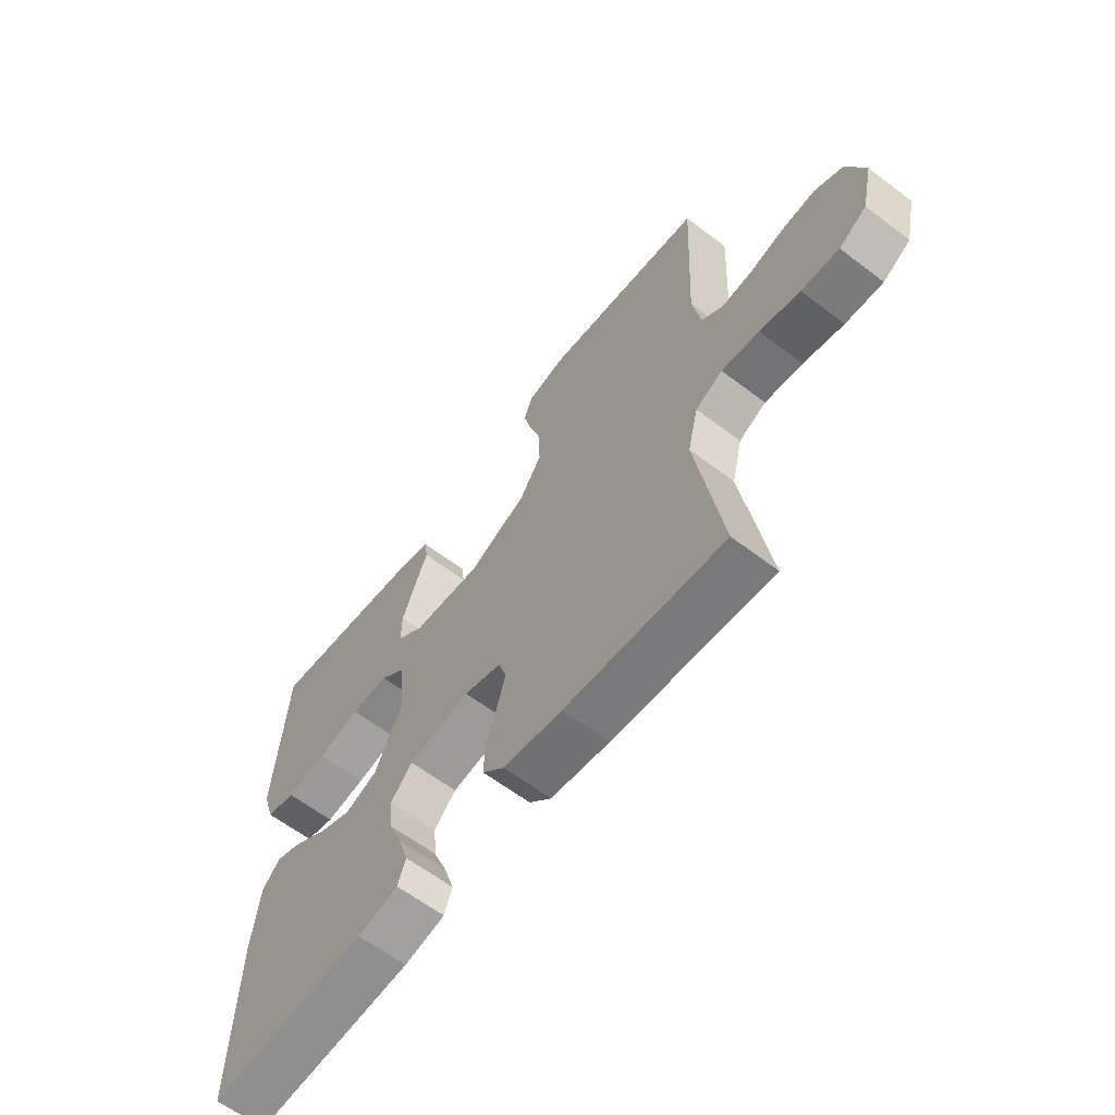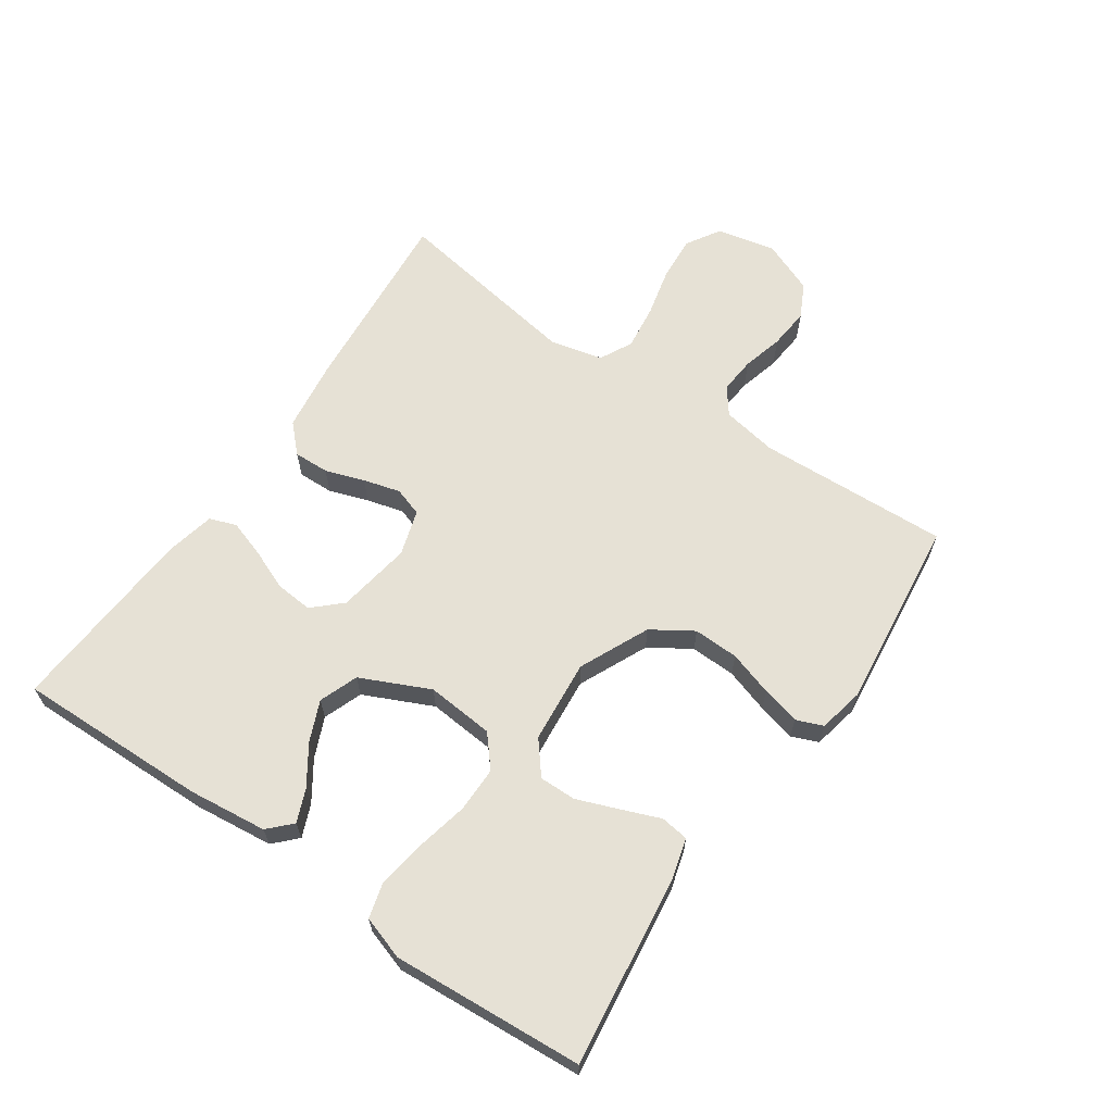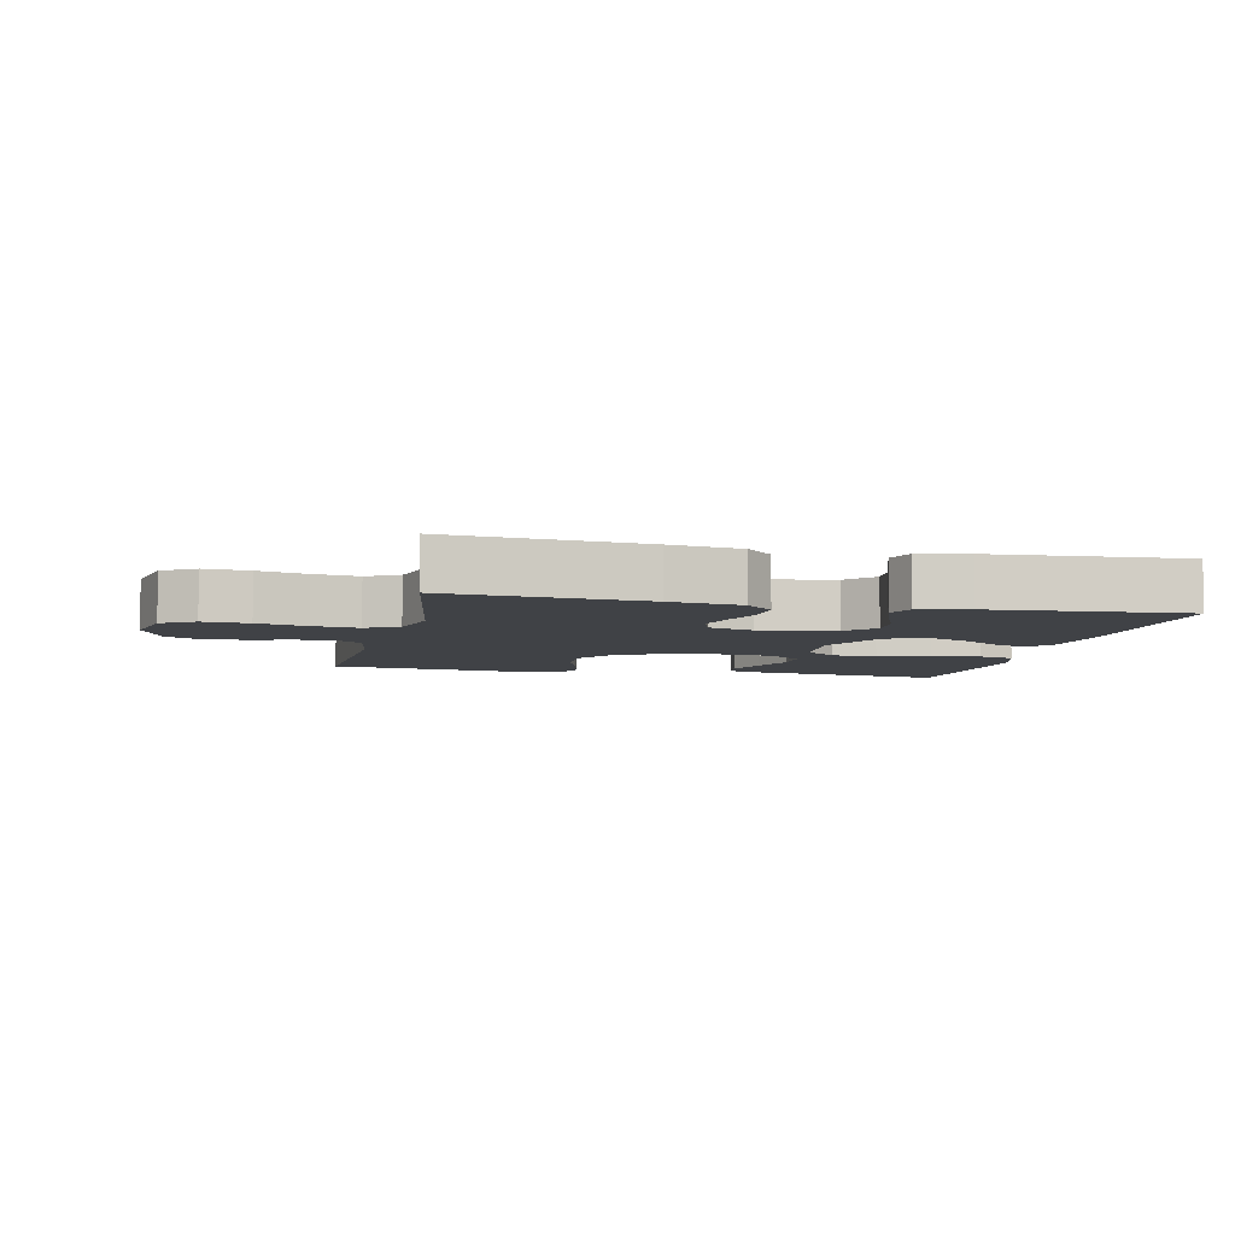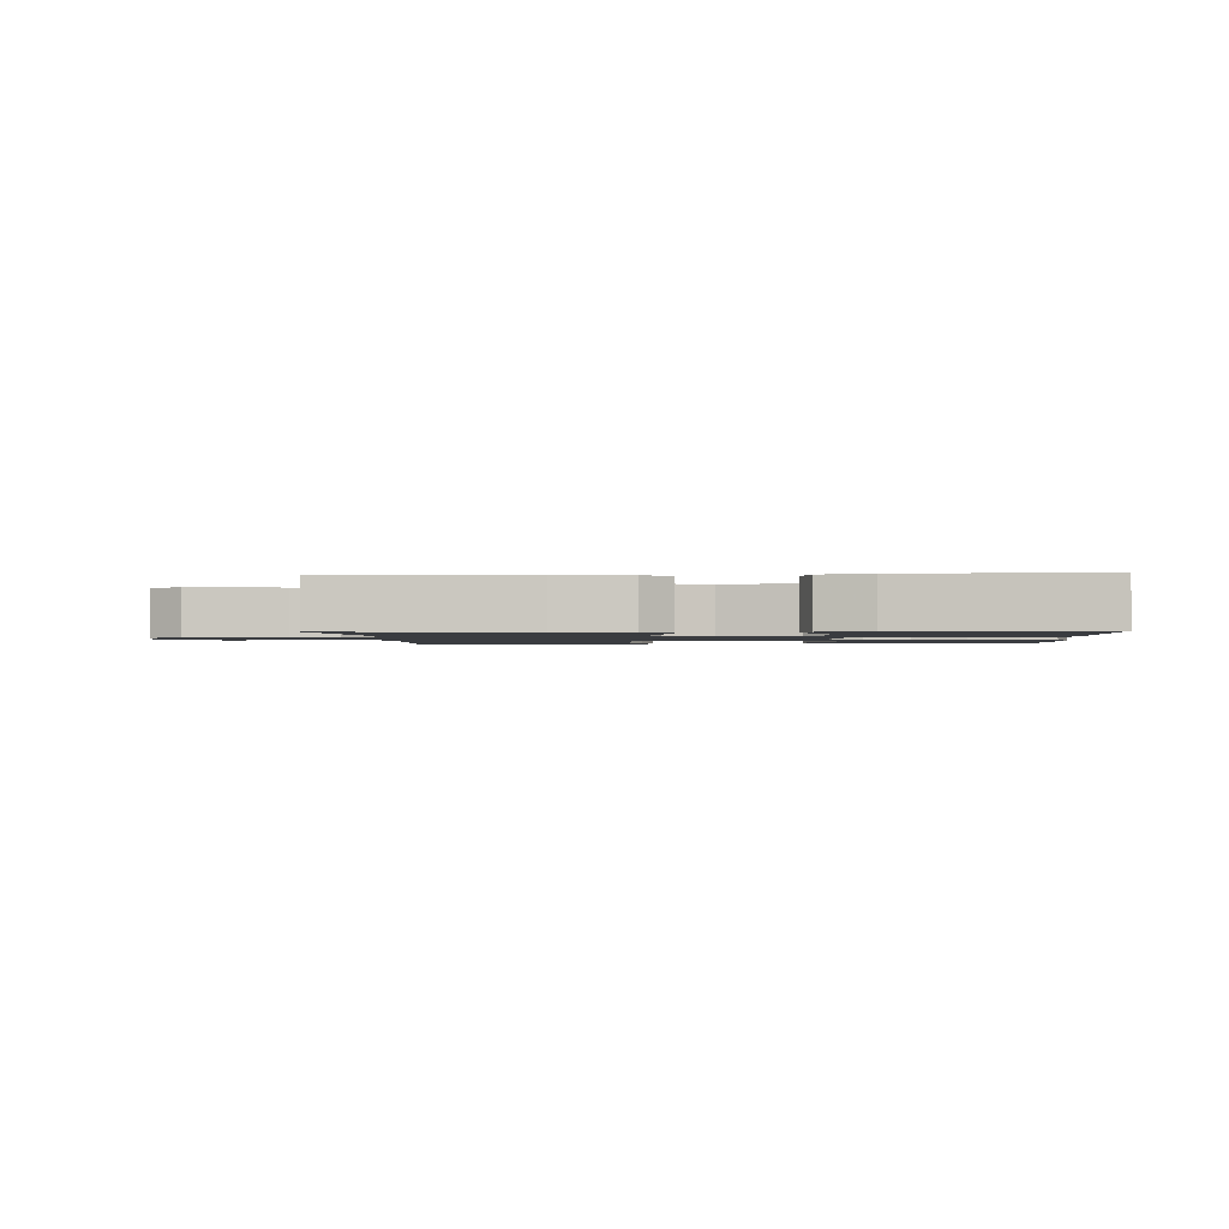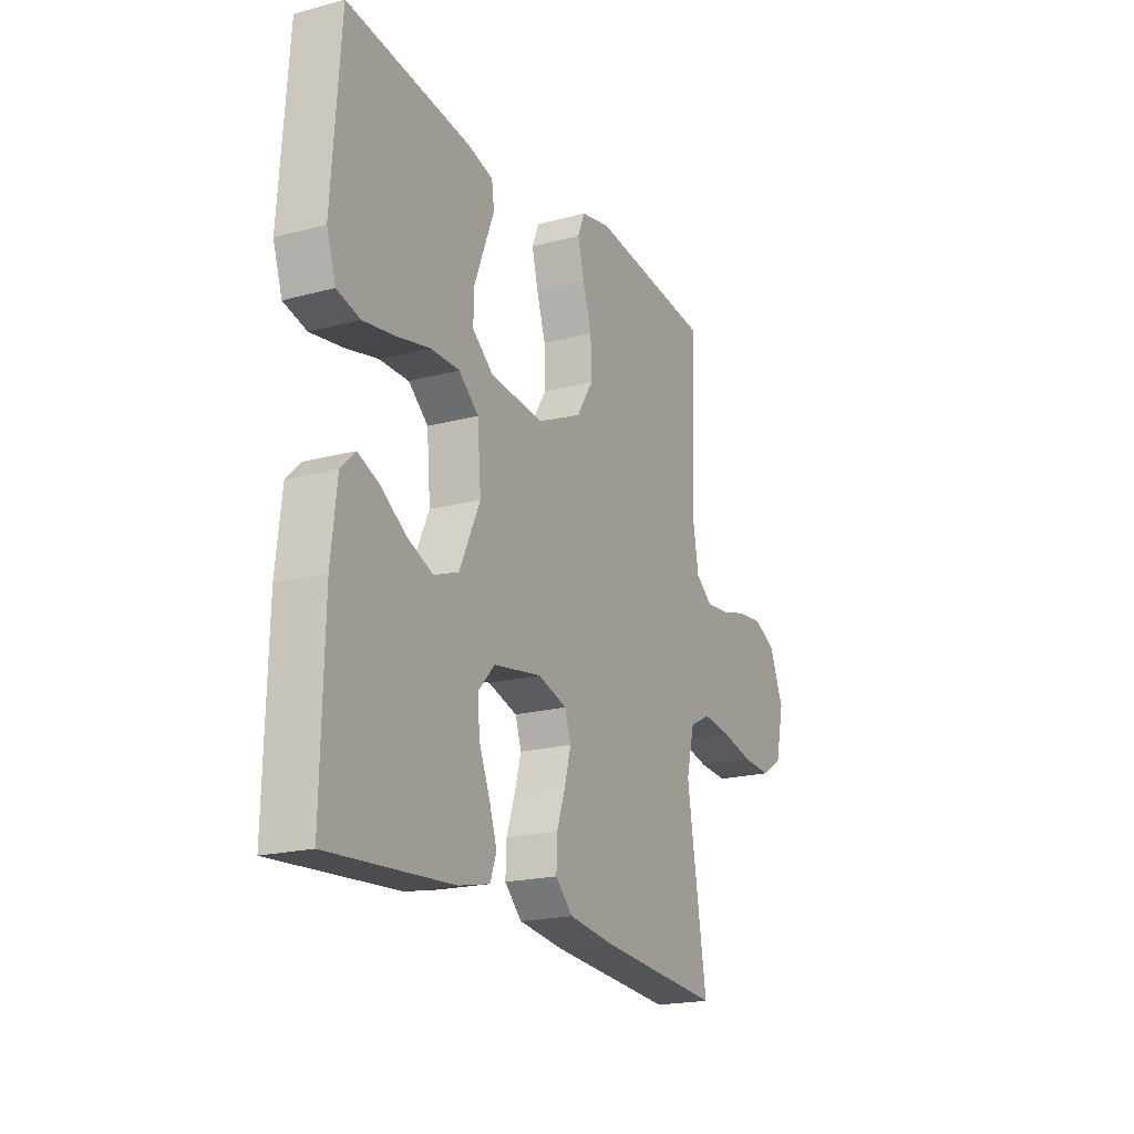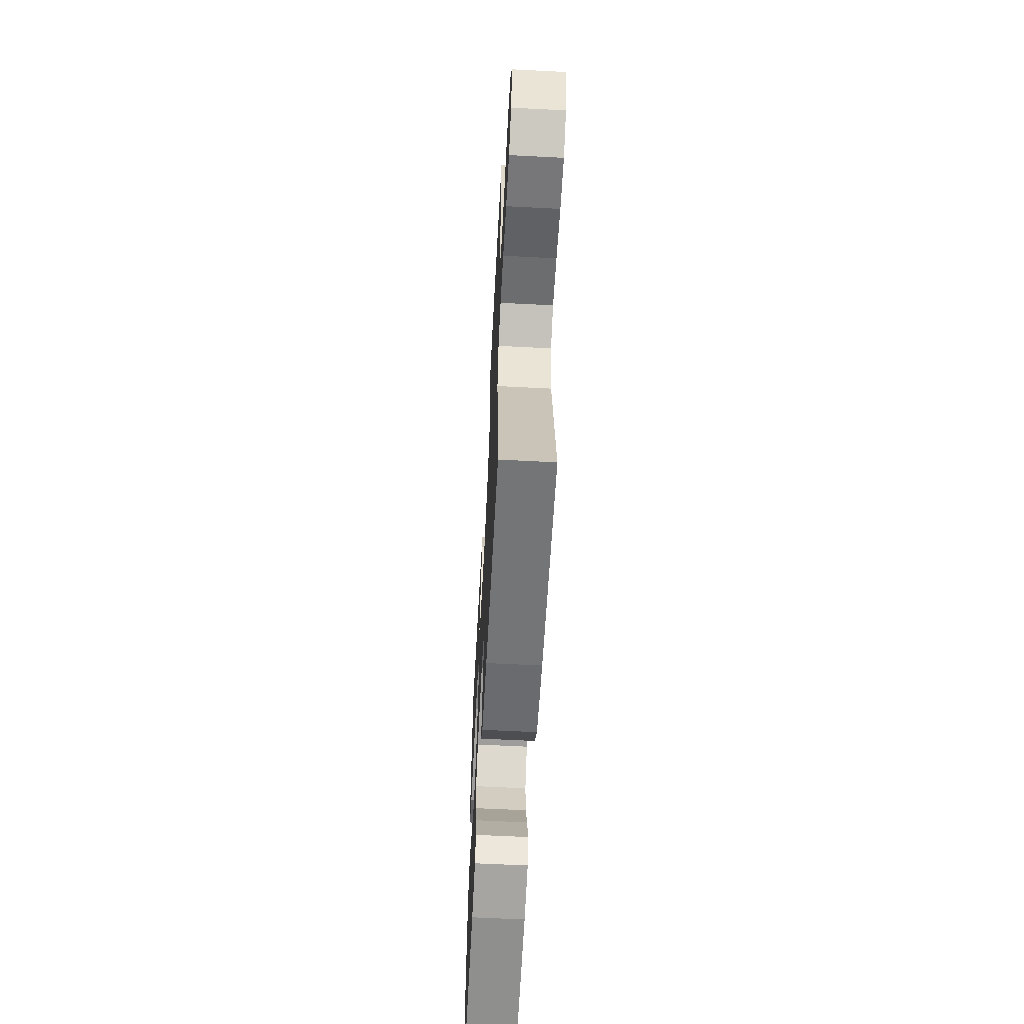
<metadata>
{"format":"obj","ext":"obj","renderer":"f3d","projection":"perspective","resolution":1024,"background":"white","views":[{"elev":-62.0,"azim":52.3,"up":"+Z"},{"elev":64.3,"azim":-55.5,"up":"+Y"},{"elev":-6.3,"azim":167.4,"up":"+Y"},{"elev":-1.6,"azim":-176.7,"up":"+Y"},{"elev":-19.7,"azim":-63.6,"up":"+Z"},{"elev":-61.2,"azim":87.0,"up":"+Z"}]}
</metadata>
<code>
v 0.5 0.07 0.5
v 0.486 0.07 0.2
v 0.501 0.07 0.113
v 0.542 0.07 0.082
v 0.599 0.07 0.087
v 0.663 0.07 0.104
v 0.727 0.07 0.11
v 0.78 0.07 0.083
v 0.814 0.07 0
v 0.793 0.07 -0.092
v 0.741 0.07 -0.124
v 0.67 0.07 -0.119
v 0.594 0.07 -0.101
v 0.523 0.07 -0.092
v 0.472 0.07 -0.118
v 0.452 0.07 -0.2
v 0.5 0.07 -0.5
v 0.2 0.07 -0.475
v 0.089 0.07 -0.46
v 0.047 0.07 -0.419
v 0.049 0.07 -0.363
v 0.07 0.07 -0.302
v 0.086 0.07 -0.244
v 0.071 0.07 -0.199
v 0 0.07 -0.177
v -0.117 0.07 -0.196
v -0.158 0.07 -0.24
v -0.153 0.07 -0.299
v -0.127 0.07 -0.362
v -0.108 0.07 -0.42
v -0.123 0.07 -0.462
v -0.2 0.07 -0.479
v -0.5 0.07 -0.5
v -0.493 0.07 -0.2
v -0.479 0.07 -0.076
v -0.444 0.07 -0.042
v -0.393 0.07 -0.063
v -0.332 0.07 -0.104
v -0.269 0.07 -0.131
v -0.208 0.07 -0.108
v -0.158 0.07 0
v -0.167 0.07 0.106
v -0.215 0.07 0.147
v -0.286 0.07 0.147
v -0.367 0.07 0.129
v -0.443 0.07 0.117
v -0.499 0.07 0.132
v -0.521 0.07 0.2
v -0.5 0.07 0.5
v -0.2 0.07 0.461
v -0.138 0.07 0.444
v -0.132 0.07 0.4
v -0.156 0.07 0.339
v -0.181 0.07 0.274
v -0.182 0.07 0.216
v -0.131 0.07 0.175
v 0 0.07 0.163
v 0.109 0.07 0.213
v 0.15 0.07 0.277
v 0.148 0.07 0.348
v 0.126 0.07 0.418
v 0.111 0.07 0.478
v 0.128 0.07 0.52
v 0.2 0.07 0.535
v 0.5 0 0.5
v 0.486 0 0.2
v 0.501 0 0.113
v 0.542 0 0.082
v 0.599 0 0.087
v 0.663 0 0.104
v 0.727 0 0.11
v 0.78 0 0.083
v 0.814 0 0
v 0.793 0 -0.092
v 0.741 0 -0.124
v 0.67 0 -0.119
v 0.594 0 -0.101
v 0.523 0 -0.092
v 0.472 0 -0.118
v 0.452 0 -0.2
v 0.5 0 -0.5
v 0.2 0 -0.475
v 0.089 0 -0.46
v 0.047 0 -0.419
v 0.049 0 -0.363
v 0.07 0 -0.302
v 0.086 0 -0.244
v 0.071 0 -0.199
v 0 0 -0.177
v -0.117 0 -0.196
v -0.158 0 -0.24
v -0.153 0 -0.299
v -0.127 0 -0.362
v -0.108 0 -0.42
v -0.123 0 -0.462
v -0.2 0 -0.479
v -0.5 0 -0.5
v -0.493 0 -0.2
v -0.479 0 -0.076
v -0.444 0 -0.042
v -0.393 0 -0.063
v -0.332 0 -0.104
v -0.269 0 -0.131
v -0.208 0 -0.108
v -0.158 0 0
v -0.167 0 0.106
v -0.215 0 0.147
v -0.286 0 0.147
v -0.367 0 0.129
v -0.443 0 0.117
v -0.499 0 0.132
v -0.521 0 0.2
v -0.5 0 0.5
v -0.2 0 0.461
v -0.138 0 0.444
v -0.132 0 0.4
v -0.156 0 0.339
v -0.181 0 0.274
v -0.182 0 0.216
v -0.131 0 0.175
v 0 0 0.163
v 0.109 0 0.213
v 0.15 0 0.277
v 0.148 0 0.348
v 0.126 0 0.418
v 0.111 0 0.478
v 0.128 0 0.52
v 0.2 0 0.535
f 63 64 1 2
f 60 61 62 63
f 60 63 2 3
f 59 60 3 4
f 58 59 4
f 57 58 4
f 56 57 4
f 50 51 52 53
f 50 53 54
f 49 50 54 55
f 47 48 49 55
f 44 45 46 47
f 35 36 37 38
f 35 38 39
f 34 35 39
f 33 34 39
f 32 33 39 40
f 28 29 30 31
f 28 31 32 40
f 19 20 21 22
f 19 22 23
f 16 17 18 19
f 15 16 19 23
f 14 15 23 24
f 10 11 12 13
f 10 13 14
f 9 10 14
f 5 6 7 8
f 4 5 8 9
f 56 4 9 14
f 44 47 55 56
f 43 44 56
f 42 43 56 14
f 27 28 40
f 26 27 40 41
f 25 26 41 42
f 14 24 25 42
f 66 65 128 127
f 127 126 125 124
f 67 66 127 124
f 68 67 124 123
f 68 123 122
f 68 122 121
f 68 121 120
f 117 116 115 114
f 118 117 114
f 119 118 114 113
f 119 113 112 111
f 111 110 109 108
f 102 101 100 99
f 103 102 99
f 103 99 98
f 103 98 97
f 104 103 97 96
f 95 94 93 92
f 104 96 95 92
f 86 85 84 83
f 87 86 83
f 83 82 81 80
f 87 83 80 79
f 88 87 79 78
f 77 76 75 74
f 78 77 74
f 78 74 73
f 72 71 70 69
f 73 72 69 68
f 78 73 68 120
f 120 119 111 108
f 120 108 107
f 78 120 107 106
f 104 92 91
f 105 104 91 90
f 106 105 90 89
f 106 89 88 78
f 1 65 66 2
f 2 66 67 3
f 3 67 68 4
f 4 68 69 5
f 5 69 70 6
f 6 70 71 7
f 7 71 72 8
f 8 72 73 9
f 9 73 74 10
f 10 74 75 11
f 11 75 76 12
f 12 76 77 13
f 13 77 78 14
f 14 78 79 15
f 15 79 80 16
f 16 80 81 17
f 17 81 82 18
f 18 82 83 19
f 19 83 84 20
f 20 84 85 21
f 21 85 86 22
f 22 86 87 23
f 23 87 88 24
f 24 88 89 25
f 25 89 90 26
f 26 90 91 27
f 27 91 92 28
f 28 92 93 29
f 29 93 94 30
f 30 94 95 31
f 31 95 96 32
f 32 96 97 33
f 33 97 98 34
f 34 98 99 35
f 35 99 100 36
f 36 100 101 37
f 37 101 102 38
f 38 102 103 39
f 39 103 104 40
f 40 104 105 41
f 41 105 106 42
f 42 106 107 43
f 43 107 108 44
f 44 108 109 45
f 45 109 110 46
f 46 110 111 47
f 47 111 112 48
f 48 112 113 49
f 49 113 114 50
f 50 114 115 51
f 51 115 116 52
f 52 116 117 53
f 53 117 118 54
f 54 118 119 55
f 55 119 120 56
f 56 120 121 57
f 57 121 122 58
f 58 122 123 59
f 59 123 124 60
f 60 124 125 61
f 61 125 126 62
f 62 126 127 63
f 63 127 128 64
f 64 128 65 1

</code>
